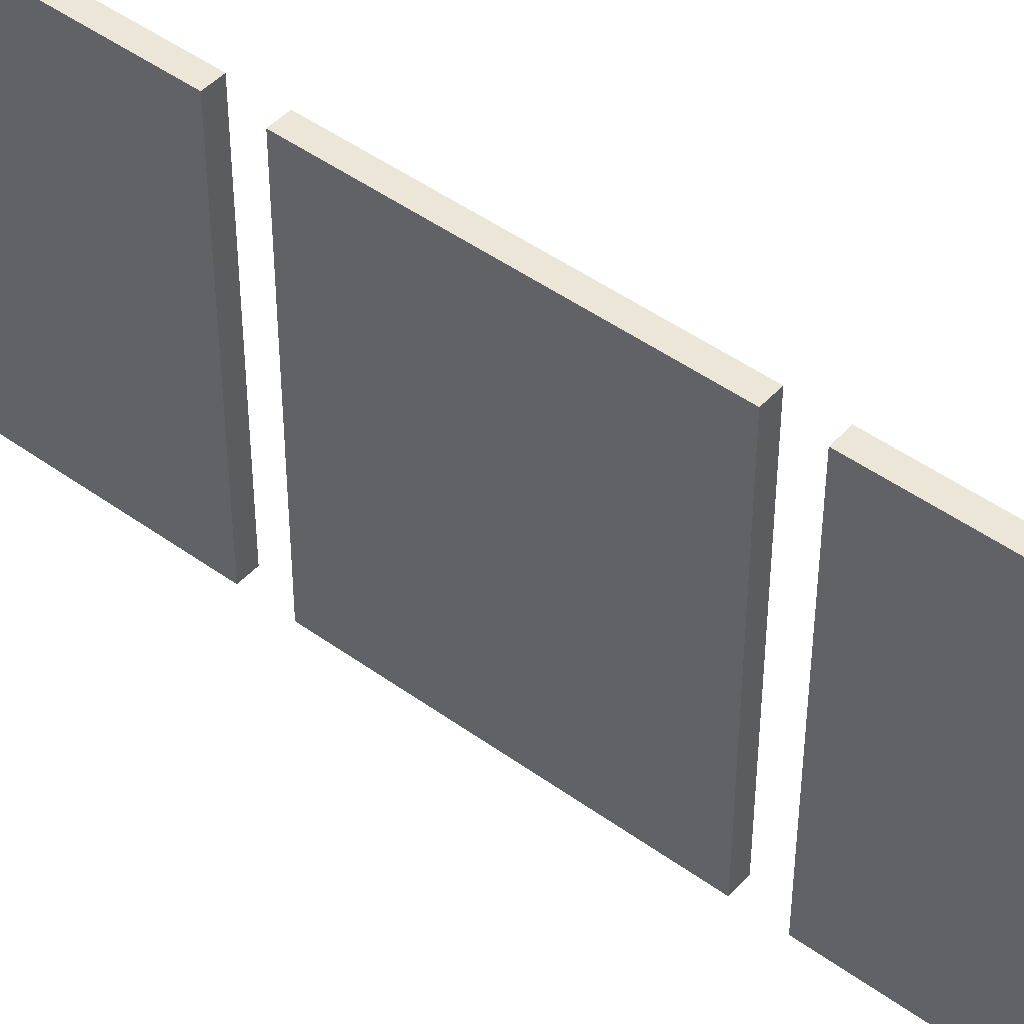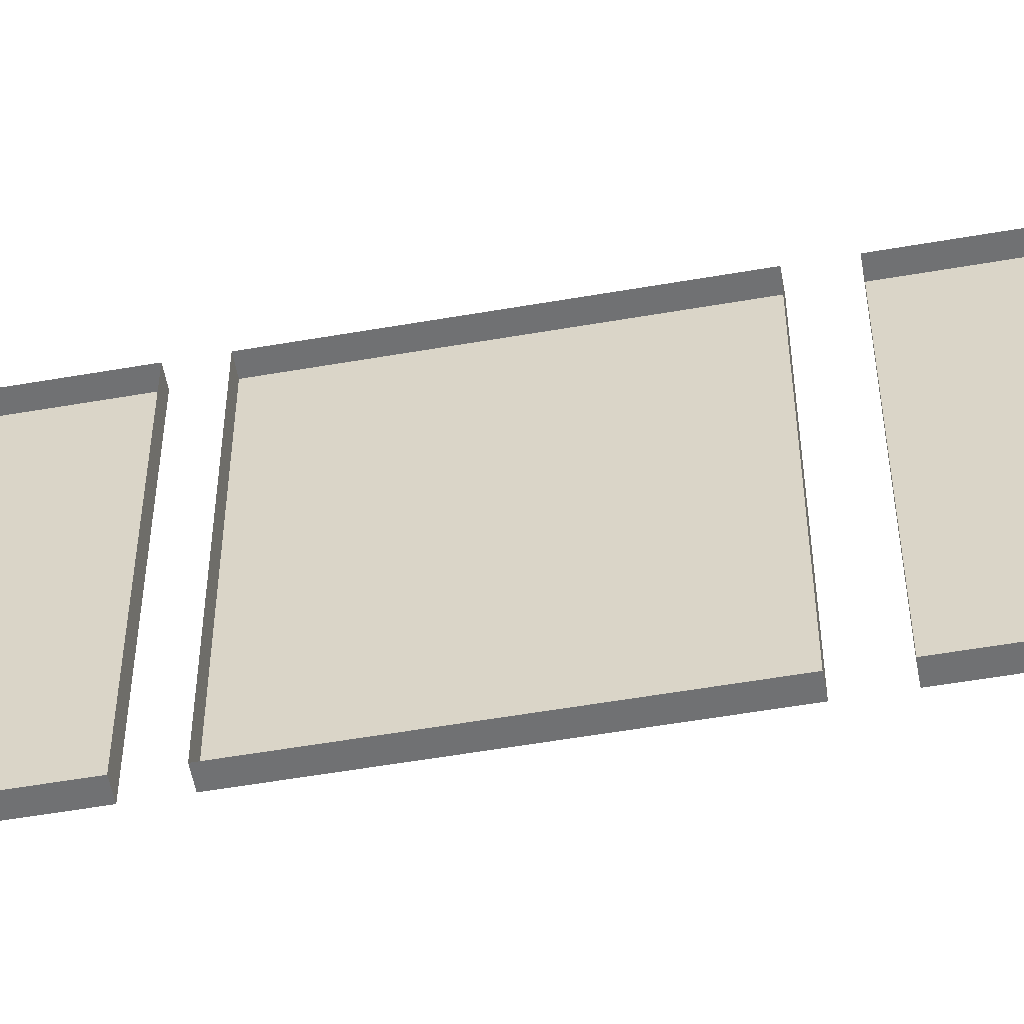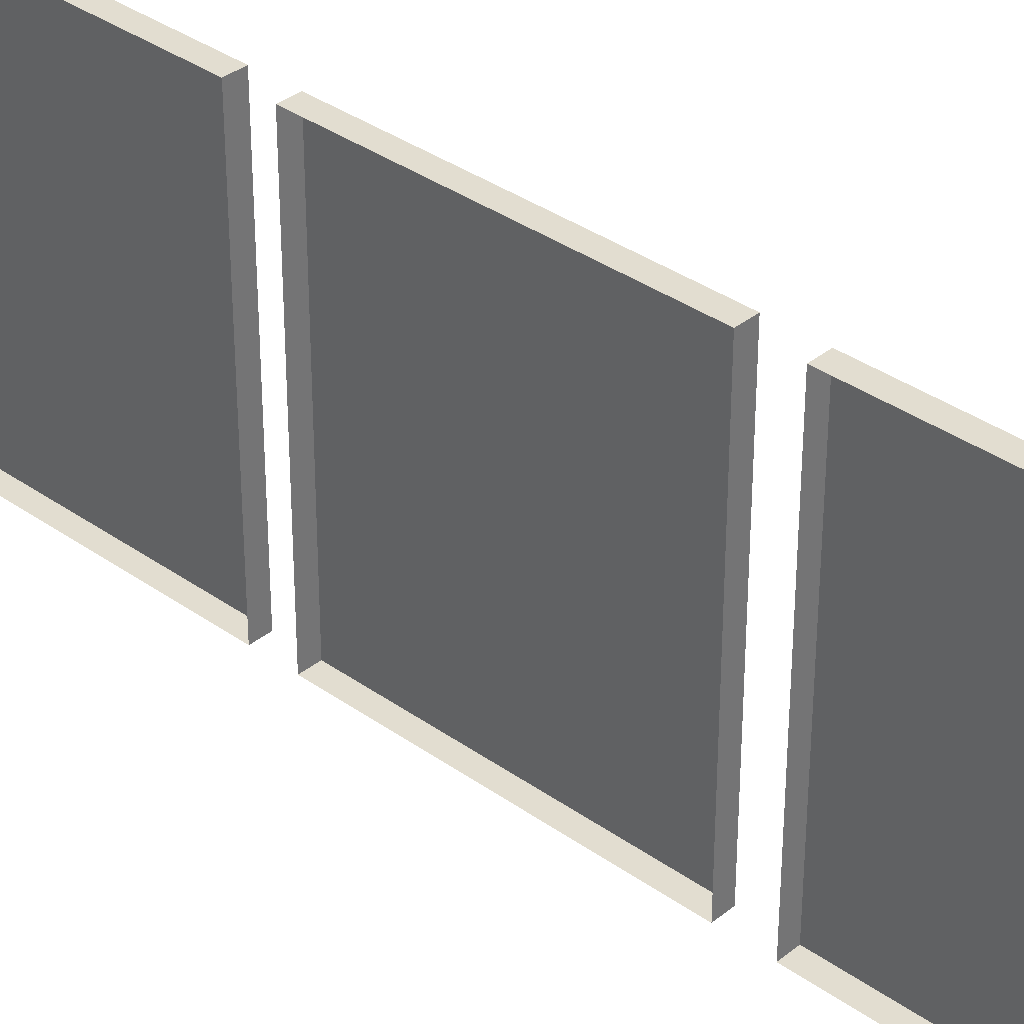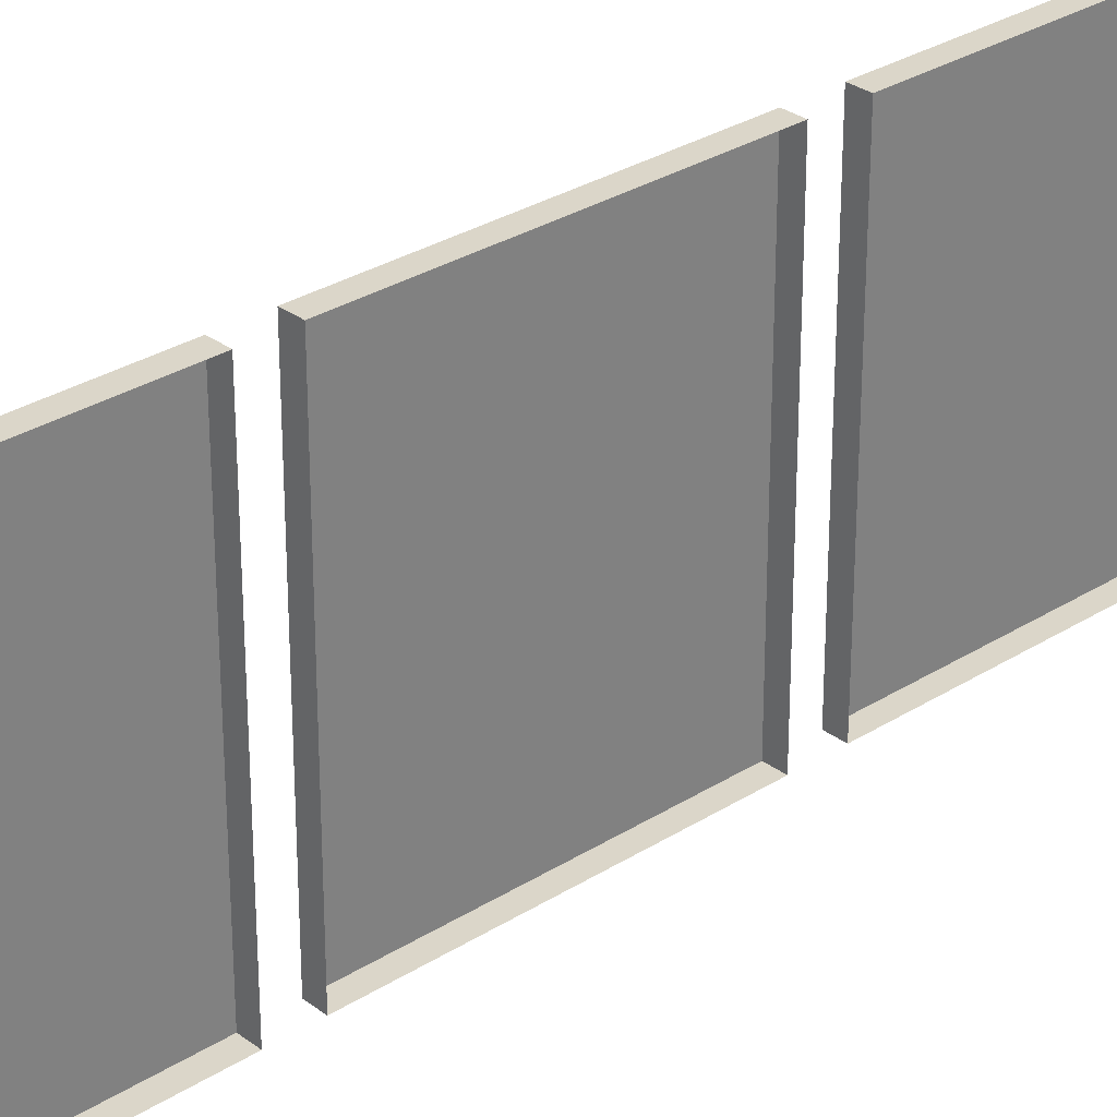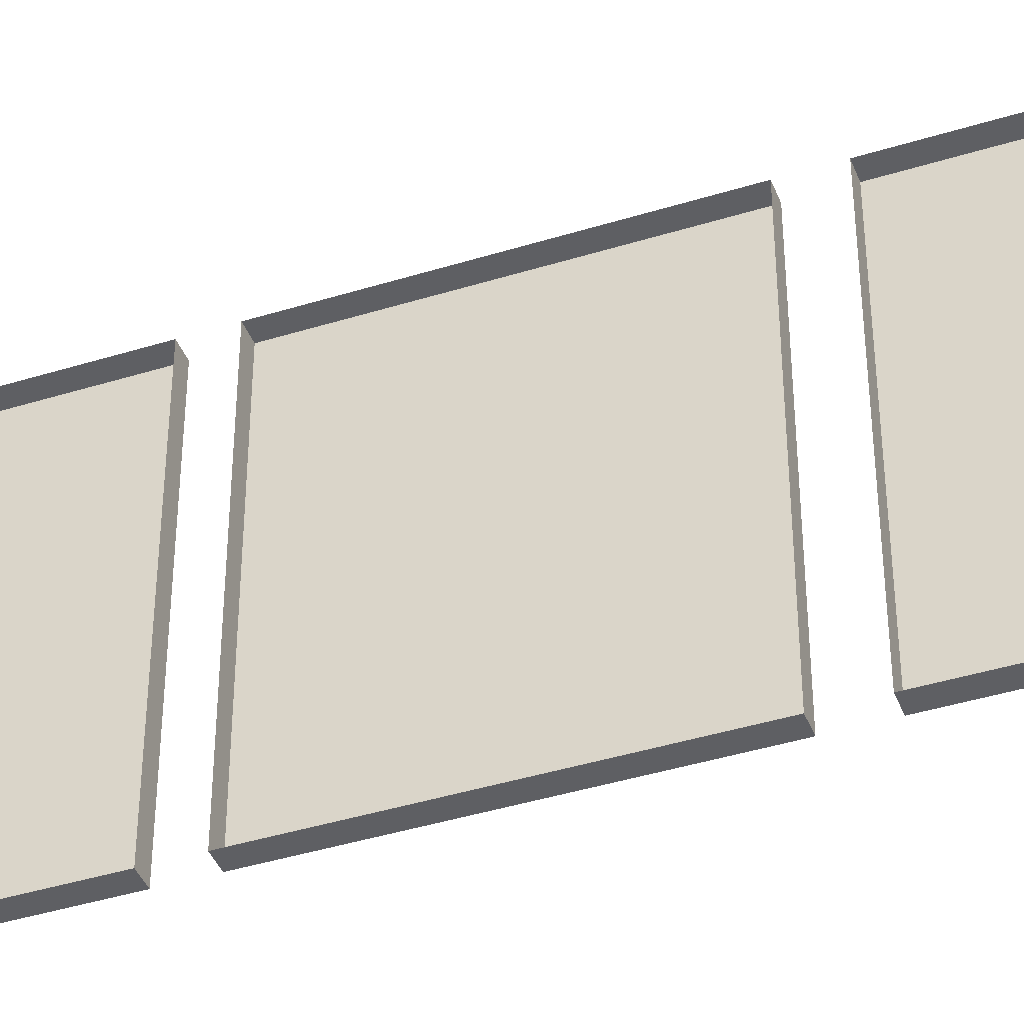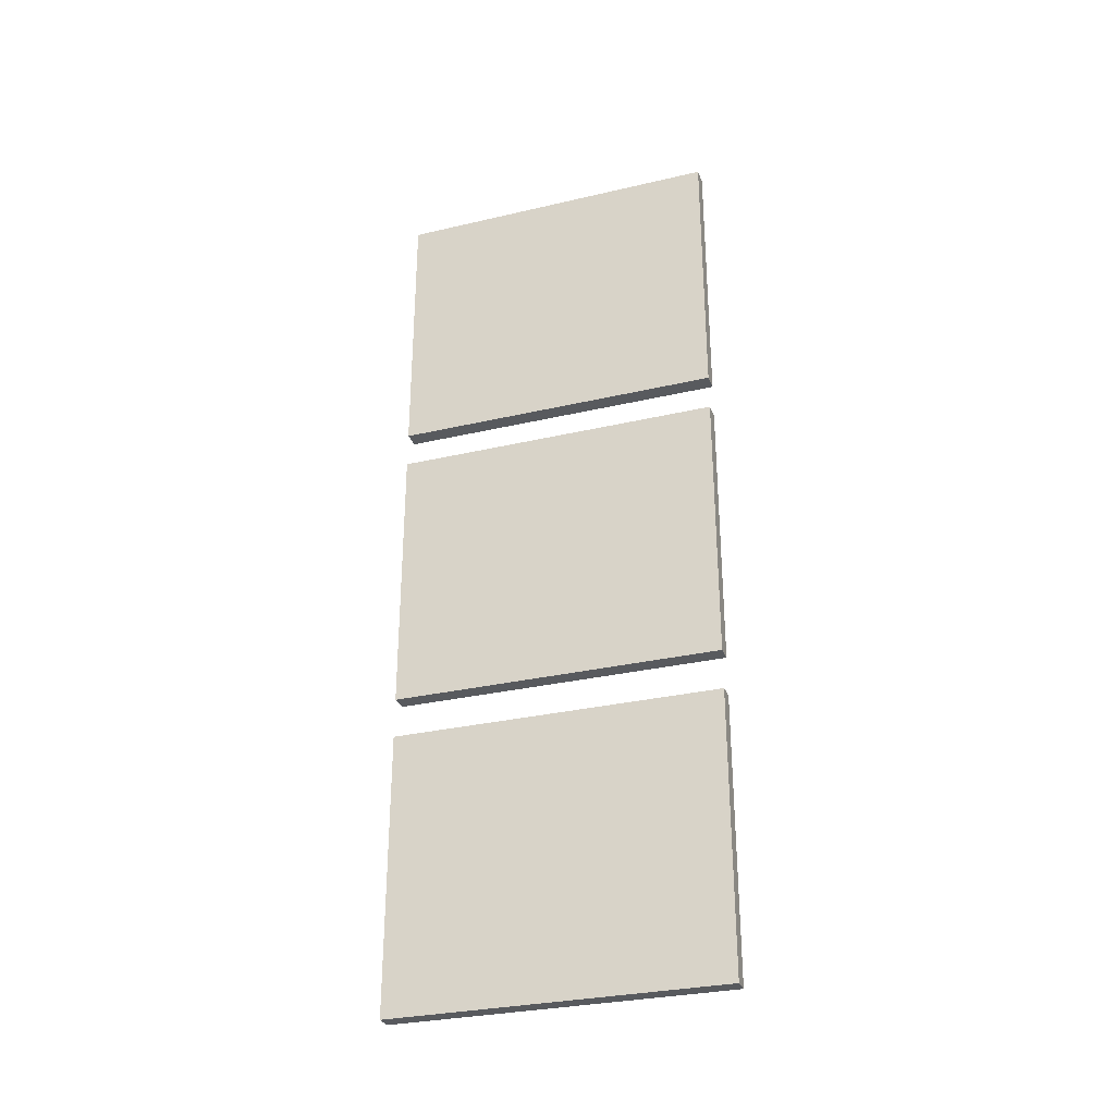
<metadata>
{"format":"obj","ext":"obj","renderer":"f3d","projection":"perspective","resolution":1024,"background":"white","views":[{"elev":46.5,"azim":-50.4,"up":"+Y"},{"elev":-55.1,"azim":100.4,"up":"+Y"},{"elev":35.3,"azim":133.3,"up":"+Y"},{"elev":30.0,"azim":47.3,"up":"+Y"},{"elev":-41.9,"azim":110.5,"up":"+Y"},{"elev":-30.6,"azim":-71.4,"up":"+Z"}]}
</metadata>
<code>
g default
v 0.8696 0.8089 -2.943
v 0.8696 0.8089 1.944
v 0.8696 6.634 1.944
v 0.8696 6.634 -2.943
v 0.8696 0.8089 2.58
v 0.8696 0.8089 7.479
v 0.8696 6.634 7.479
v 0.8696 6.634 2.58
v 0.8696 0.8089 -8.567
v 0.8696 0.8089 -3.647
v 0.8696 6.634 -3.647
v 0.8696 6.634 -8.567
v 1.163 6.634 2.58
v 1.163 6.634 7.479
v 1.163 6.634 -2.943
v 1.163 0.8089 -2.943
v 1.163 6.634 1.944
v 1.163 0.8089 -8.567
v 1.163 0.8089 -3.647
v 1.163 0.8089 7.479
v 1.163 0.8089 1.944
v 1.163 6.634 -3.647
v 1.163 6.634 -8.567
v 1.163 0.8089 2.58
g d_model:Group_001
f 1 2 3 4
f 5 6 7 8
f 9 10 11 12
f 13 8 7 14
f 15 16 1 4
f 15 4 3 17
f 10 9 18 19
f 6 20 14 7
f 2 1 16 21
f 2 21 17 3
f 10 19 22 11
f 23 18 9 12
f 20 6 5 24
f 13 24 5 8
f 23 12 11 22

</code>
